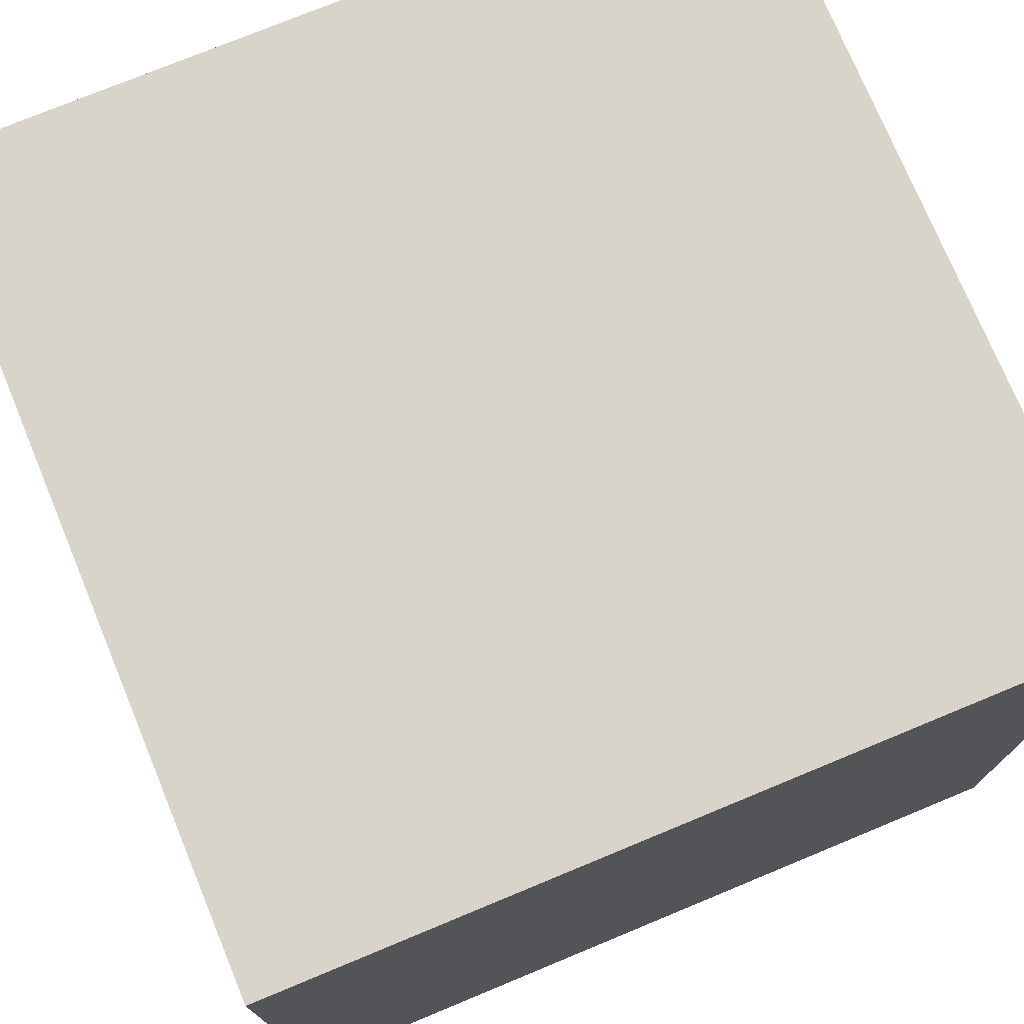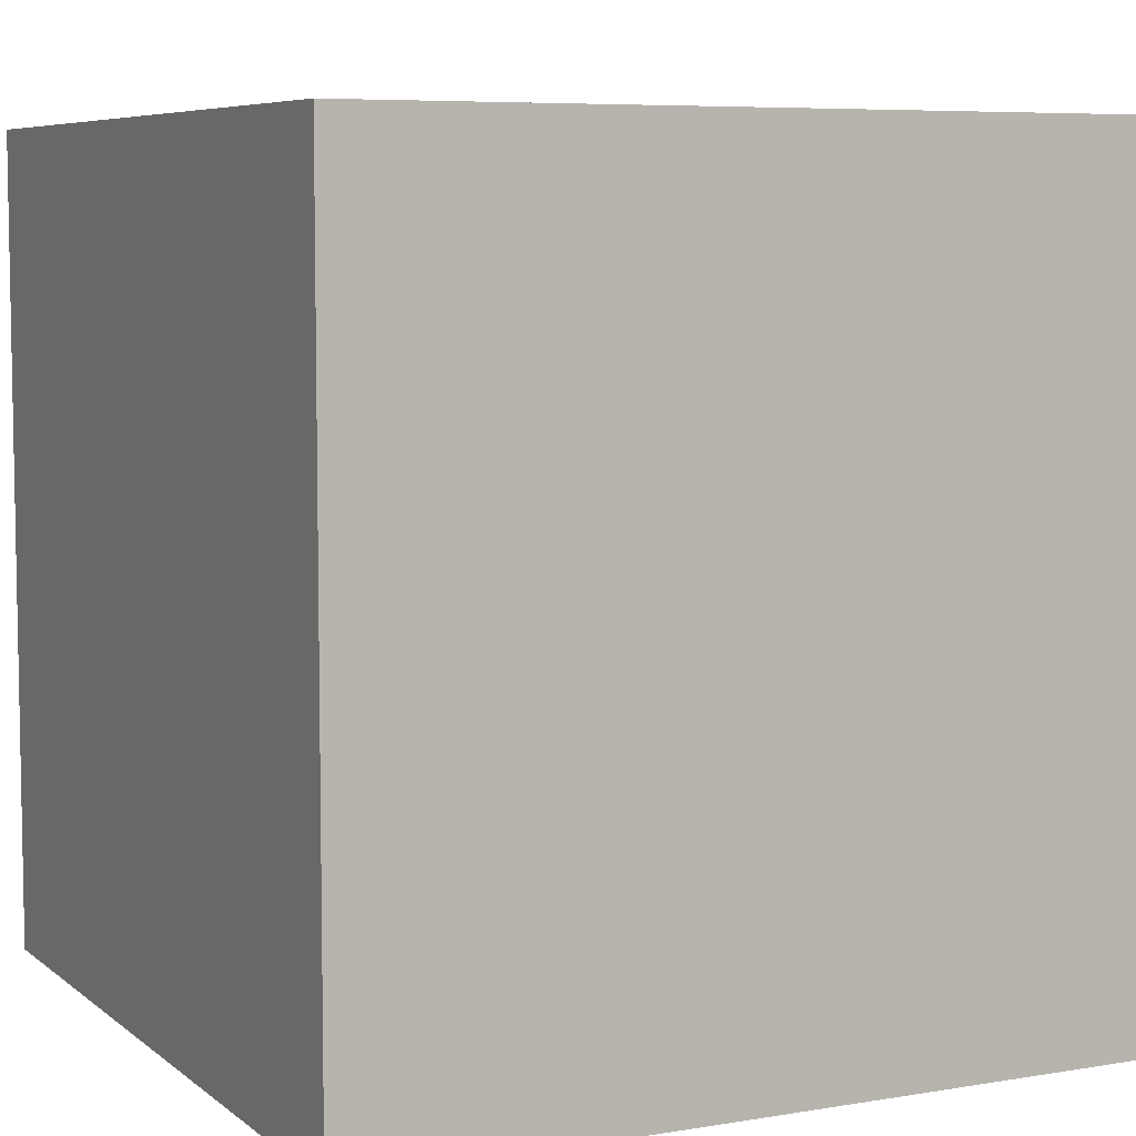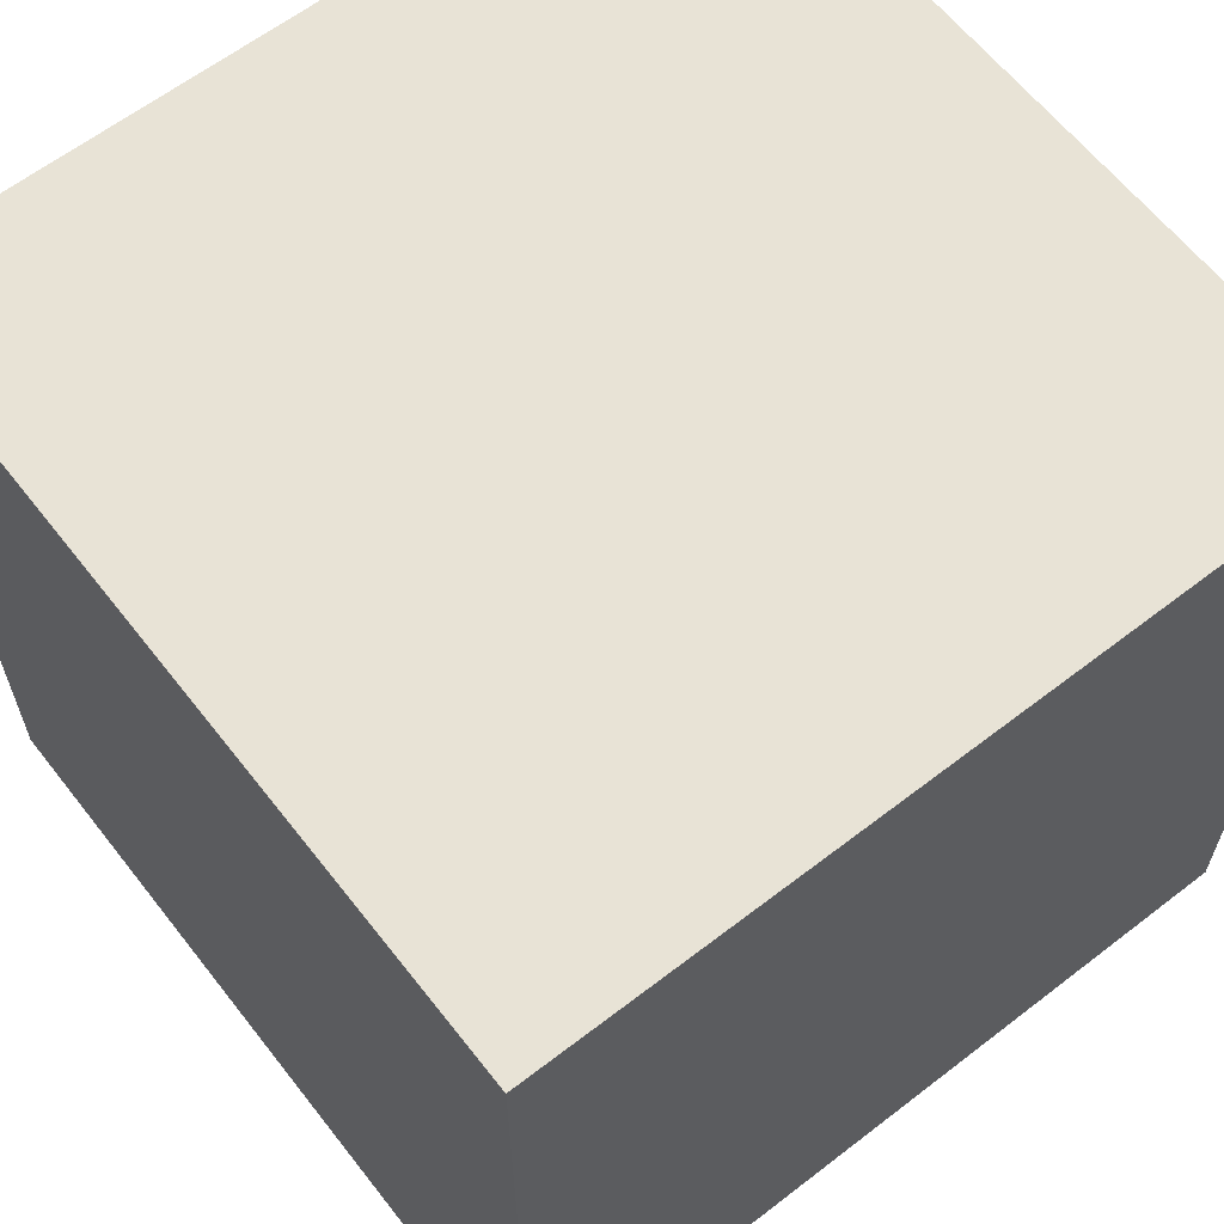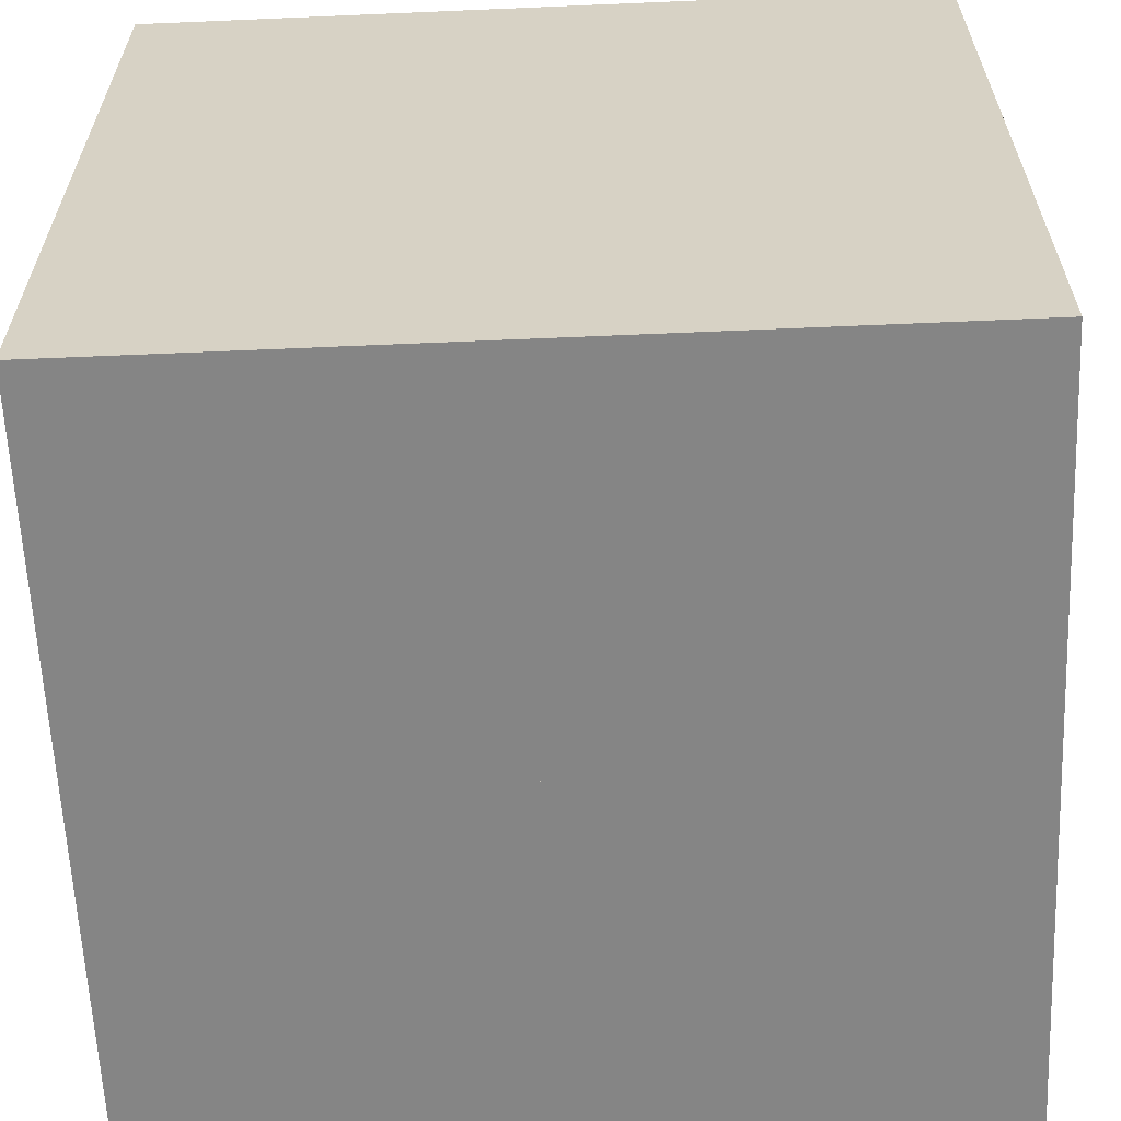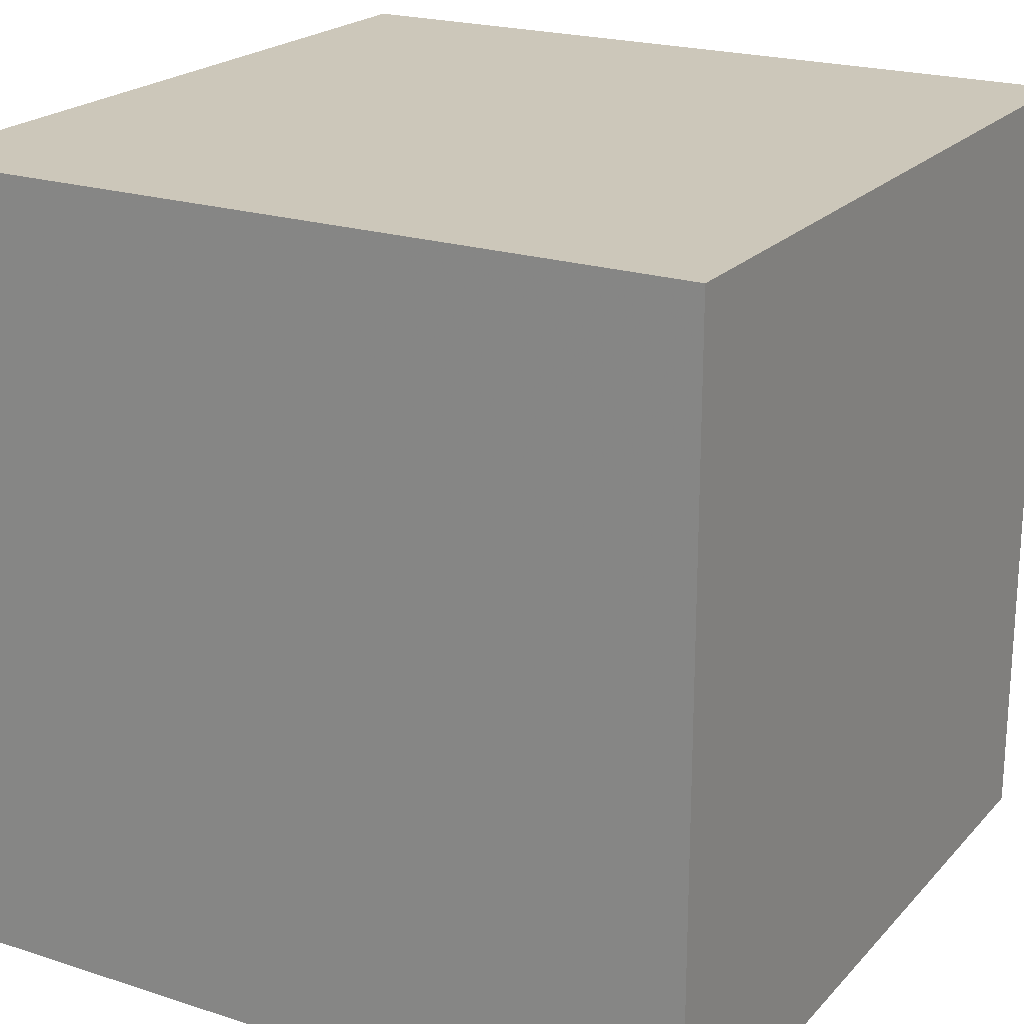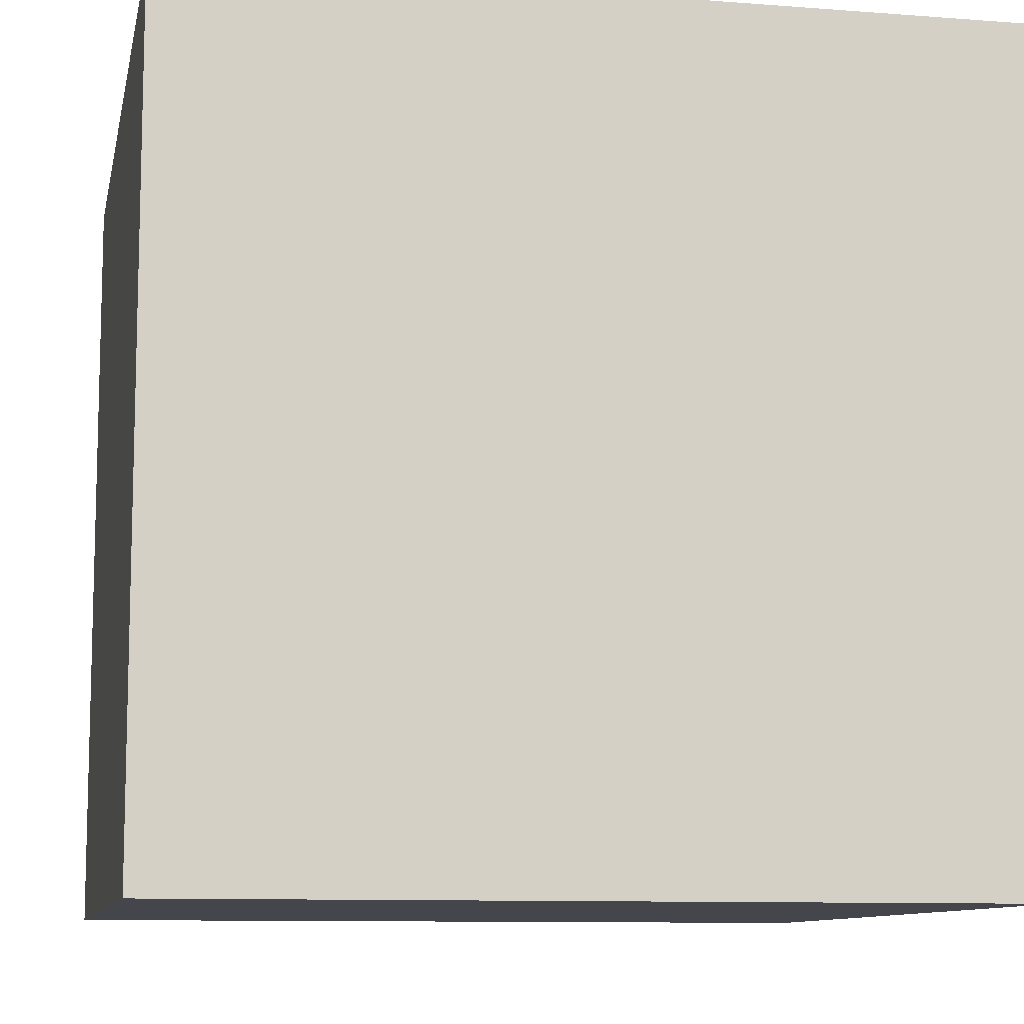
<metadata>
{"format":"obj","ext":"obj","renderer":"f3d","projection":"perspective","resolution":1024,"background":"white","views":[{"elev":75.0,"azim":157.5,"up":"+Y"},{"elev":6.7,"azim":-26.3,"up":"+Y"},{"elev":62.5,"azim":-128.0,"up":"+Y"},{"elev":-61.8,"azim":2.5,"up":"+Y"},{"elev":21.3,"azim":119.9,"up":"+Y"},{"elev":-10.0,"azim":168.8,"up":"+Y"}]}
</metadata>
<code>
o main
v 0 -0.125 0.25
v 0 0.125 0.25
v -0 0.125 -0.25
v -0 -0.125 -0.25
v 0.1875 -0.125 0.25
v 0.1875 0.125 0.25
v 0.1875 0.125 -0.25
v 0.1875 -0.125 -0.25
v -0 -0.0625 -0.3125
v -0 -0.0625 -0.1875
v -0 0.0625 -0.1875
v -0 0.0625 -0.3125
v 0.125 -0.0625 -0.3125
v 0.125 -0.0625 -0.1875
v 0.125 0.0625 -0.1875
v 0.125 0.0625 -0.3125
f 2 1 5
f 2 5 6
f 6 7 3
f 6 3 2
f 7 8 4
f 7 4 3
f 1 4 8
f 1 8 5
f 8 7 6
f 8 6 5
f 13 14 10
f 13 10 9
f 15 16 12
f 15 12 11
f 16 13 9
f 16 9 12
f 16 15 14
f 16 14 13
f 4 1 2
f 4 2 3
f 10 11 12
f 10 12 9
o Minecraft_2_Edge_Connectivity_Cube.002
v 0 0.5 0.5
v 0 0.5 -0.5
v 0 -0.5 -0.5
v 0 -0.5 0.5
v 0.5 0.5 -0
v 0.5 -0.5 0
f 17 18 19
f 17 19 20
f 18 21 22
f 18 22 19
f 17 21 18
f 19 22 20
f 21 17 20
f 21 20 22
o Minecraft_4_Edge_Connectivity_Cube.001
v 0 0.5 0.5
v 0 0.5 -0.5
v 0 -0.5 -0.5
v 0 -0.5 0.5
v 0.5 -0 -0
f 23 24 25
f 23 25 26
f 23 27 24
f 24 27 25
f 25 27 26
f 27 23 26
o Minecraft_Block_Cube
v 0 0.5 0.5
v 0 0.5 -0.5
v 0 -0.5 -0.5
v 0 -0.5 0.5
v 1 0.5 0.5
v 1 0.5 -0.5
v 1 -0.5 -0.5
v 1 -0.5 0.5
f 28 29 30
f 28 30 31
f 32 35 34
f 32 34 33
f 28 32 33
f 28 33 29
f 29 33 34
f 29 34 30
f 30 34 35
f 30 35 31
f 32 28 31
f 32 31 35

</code>
